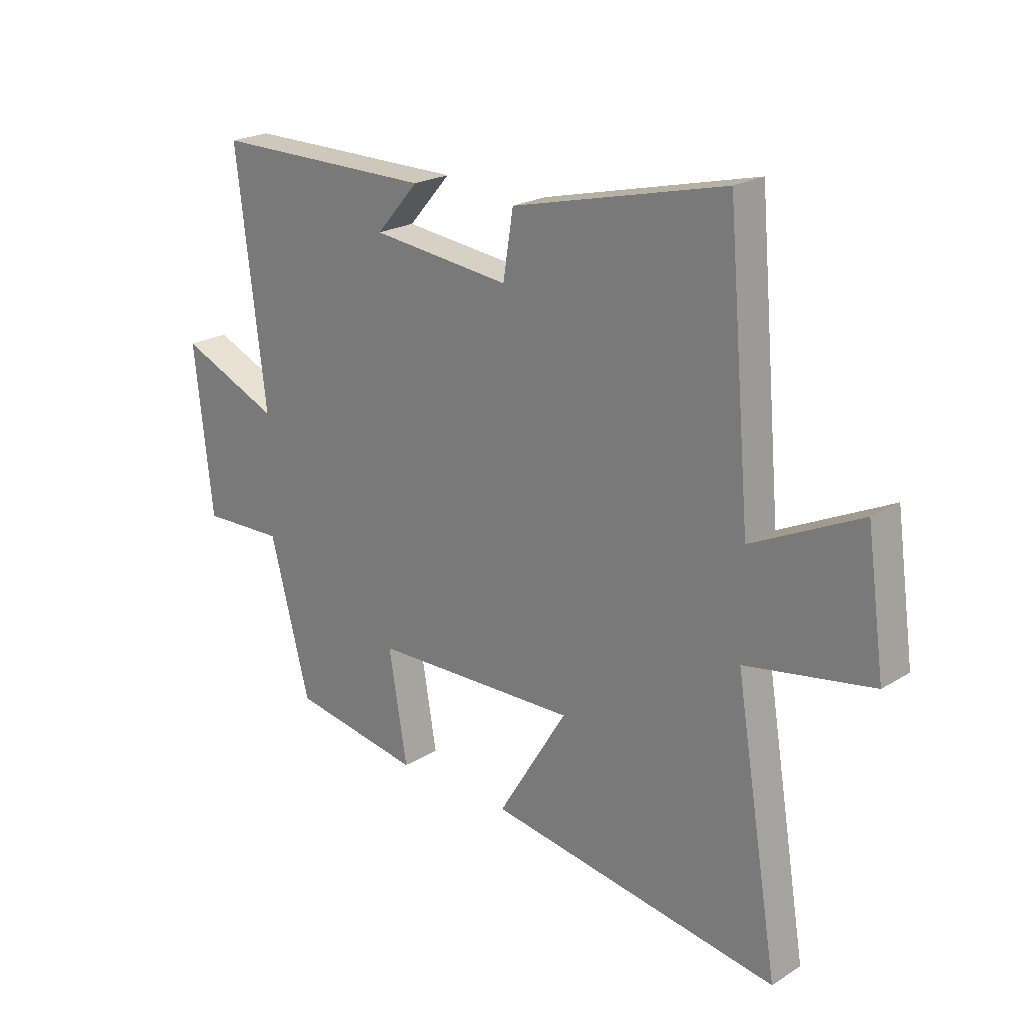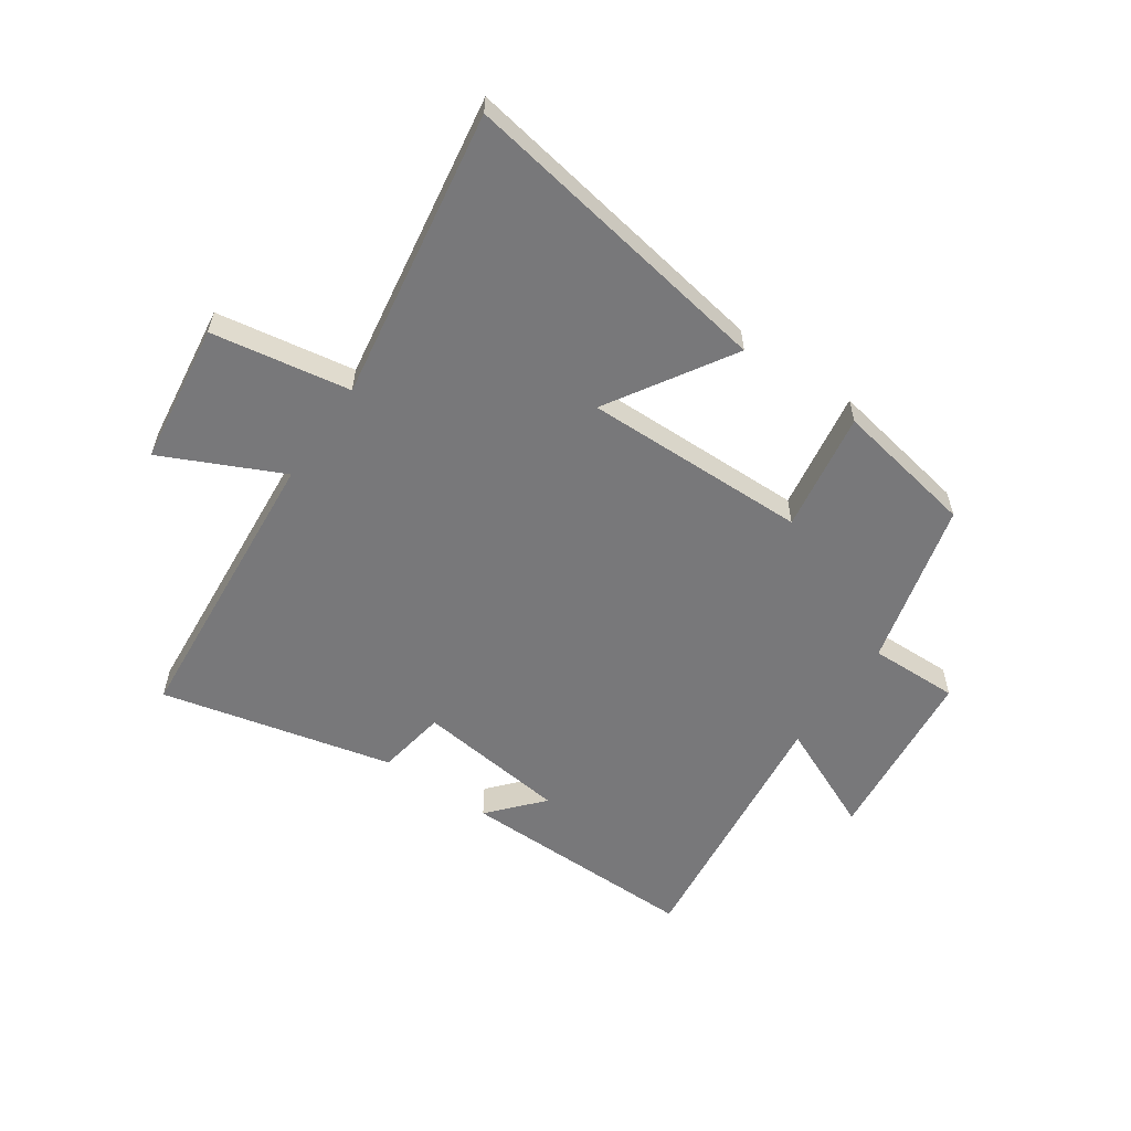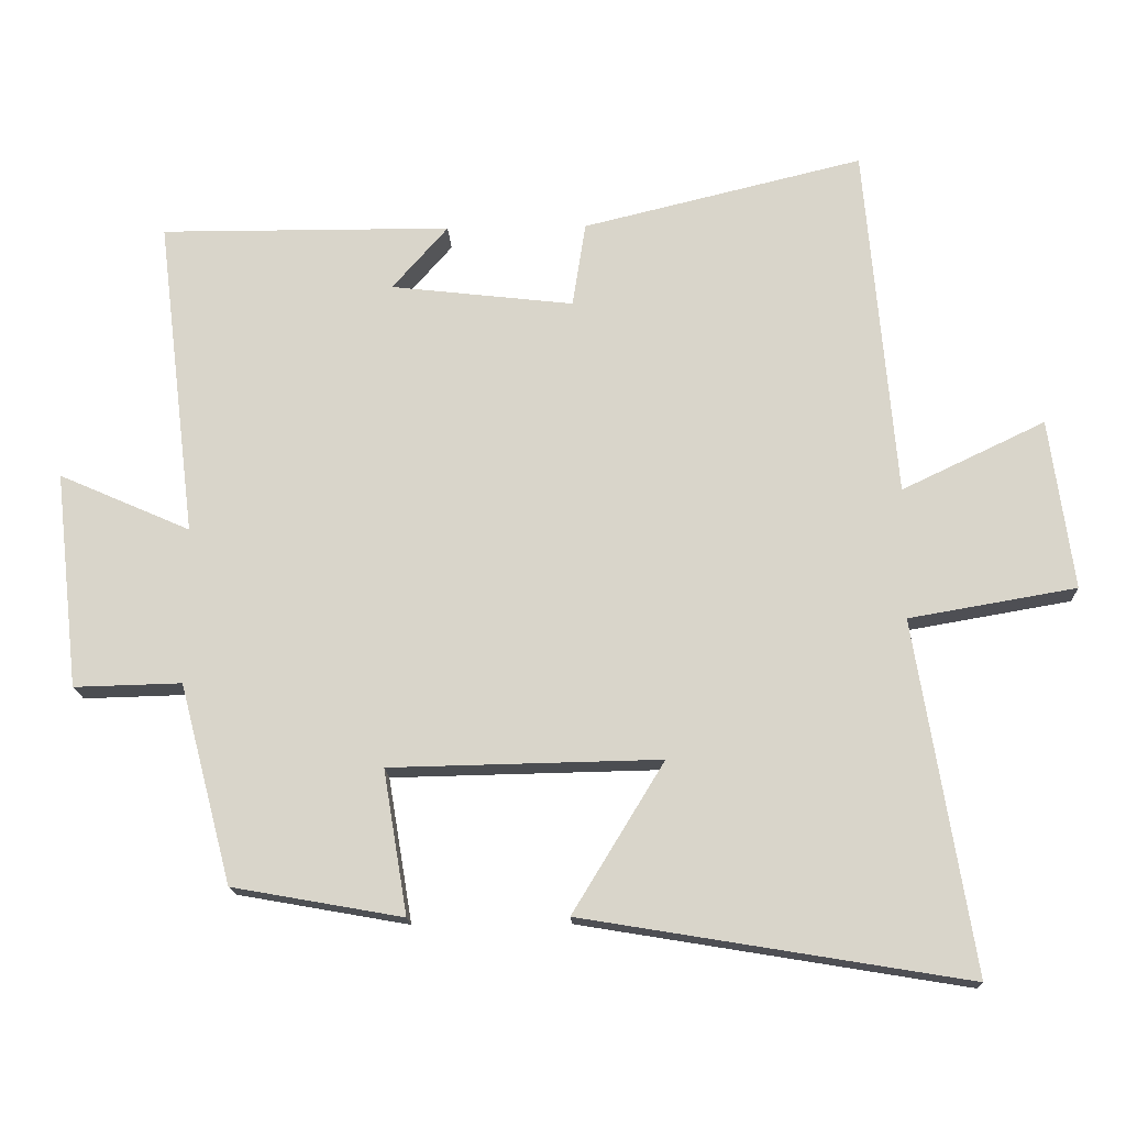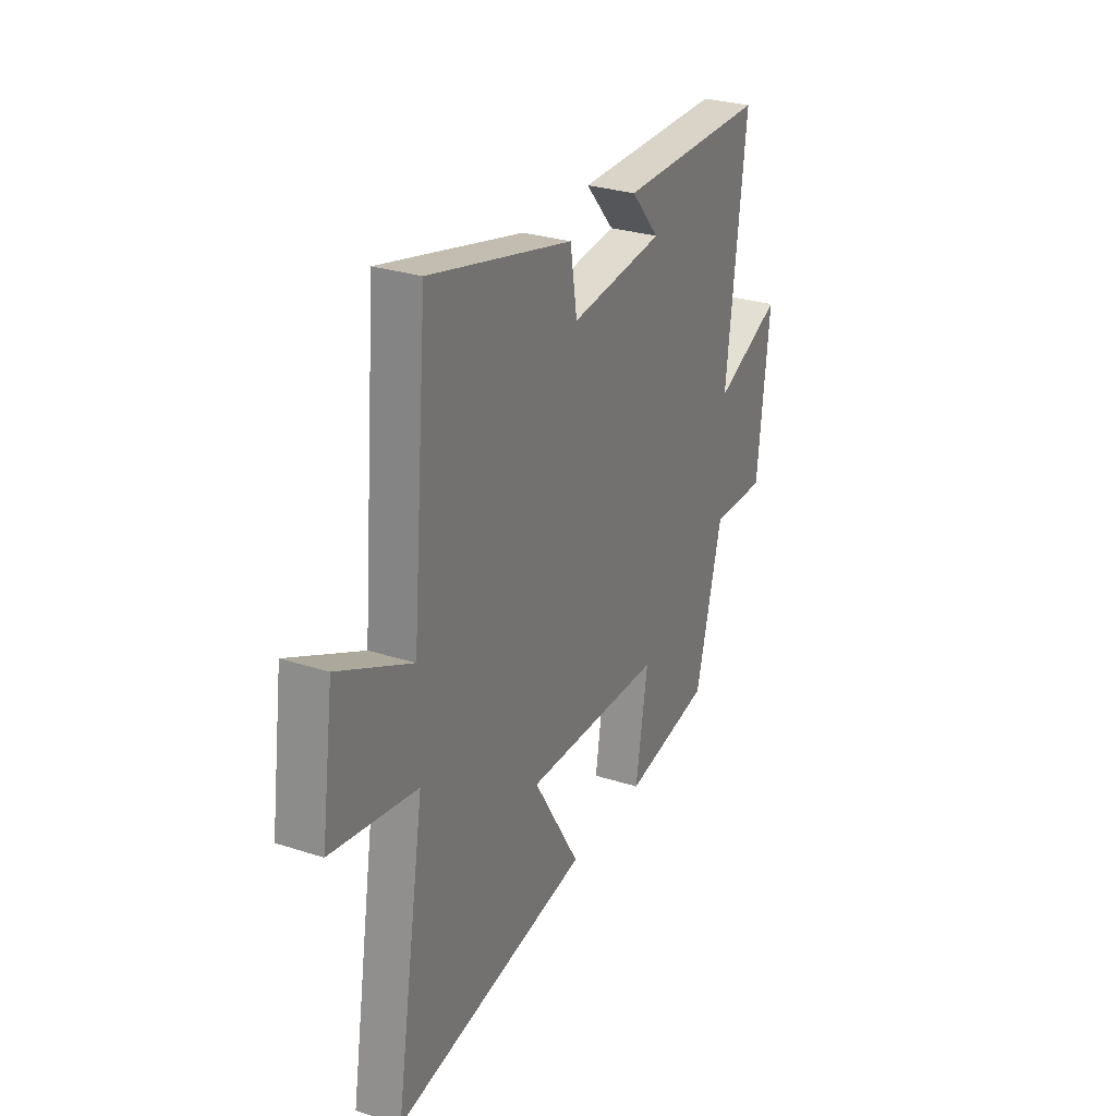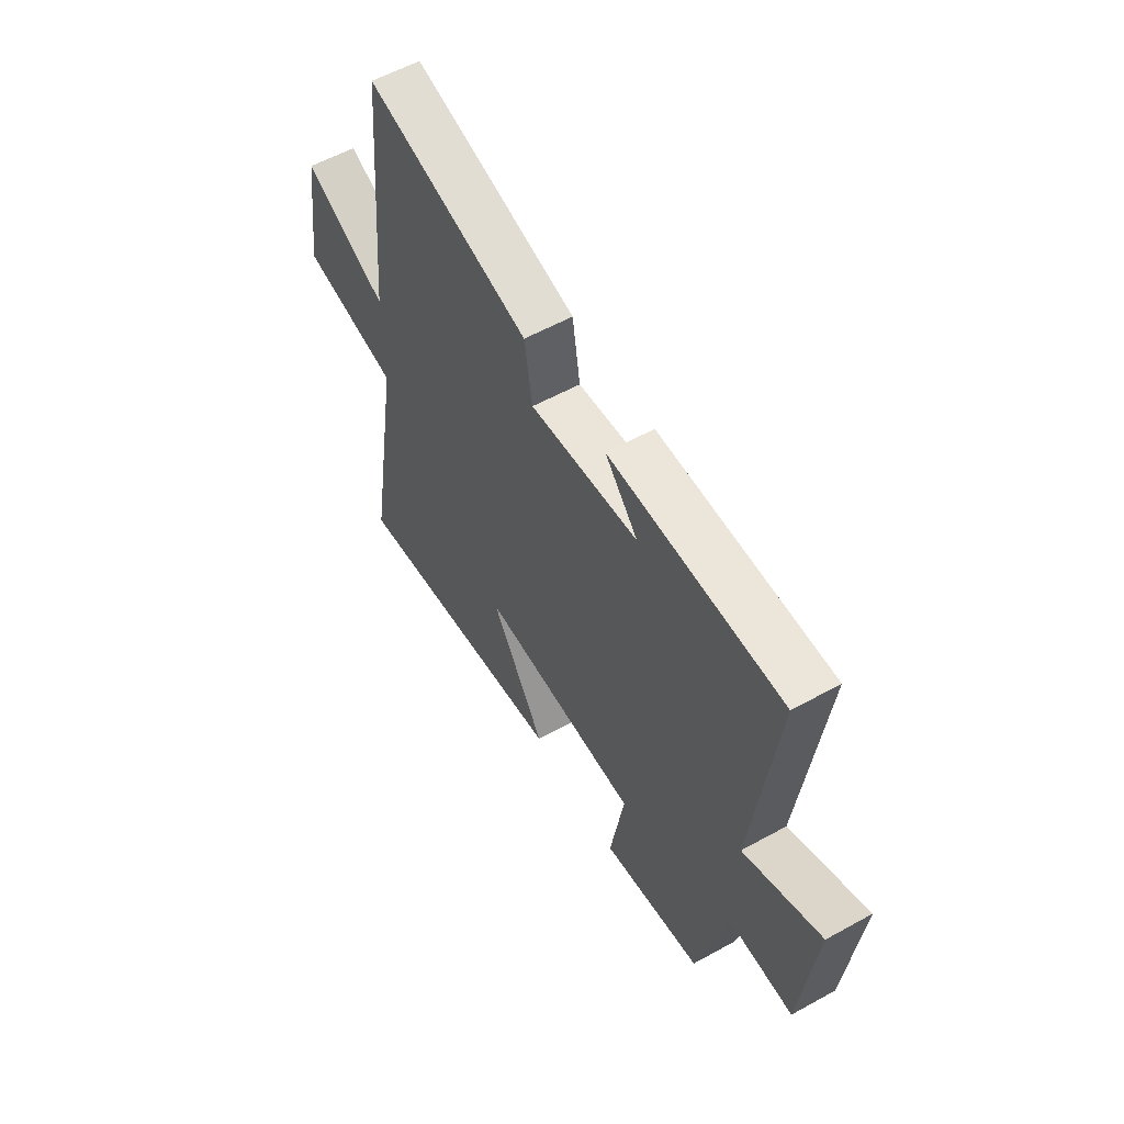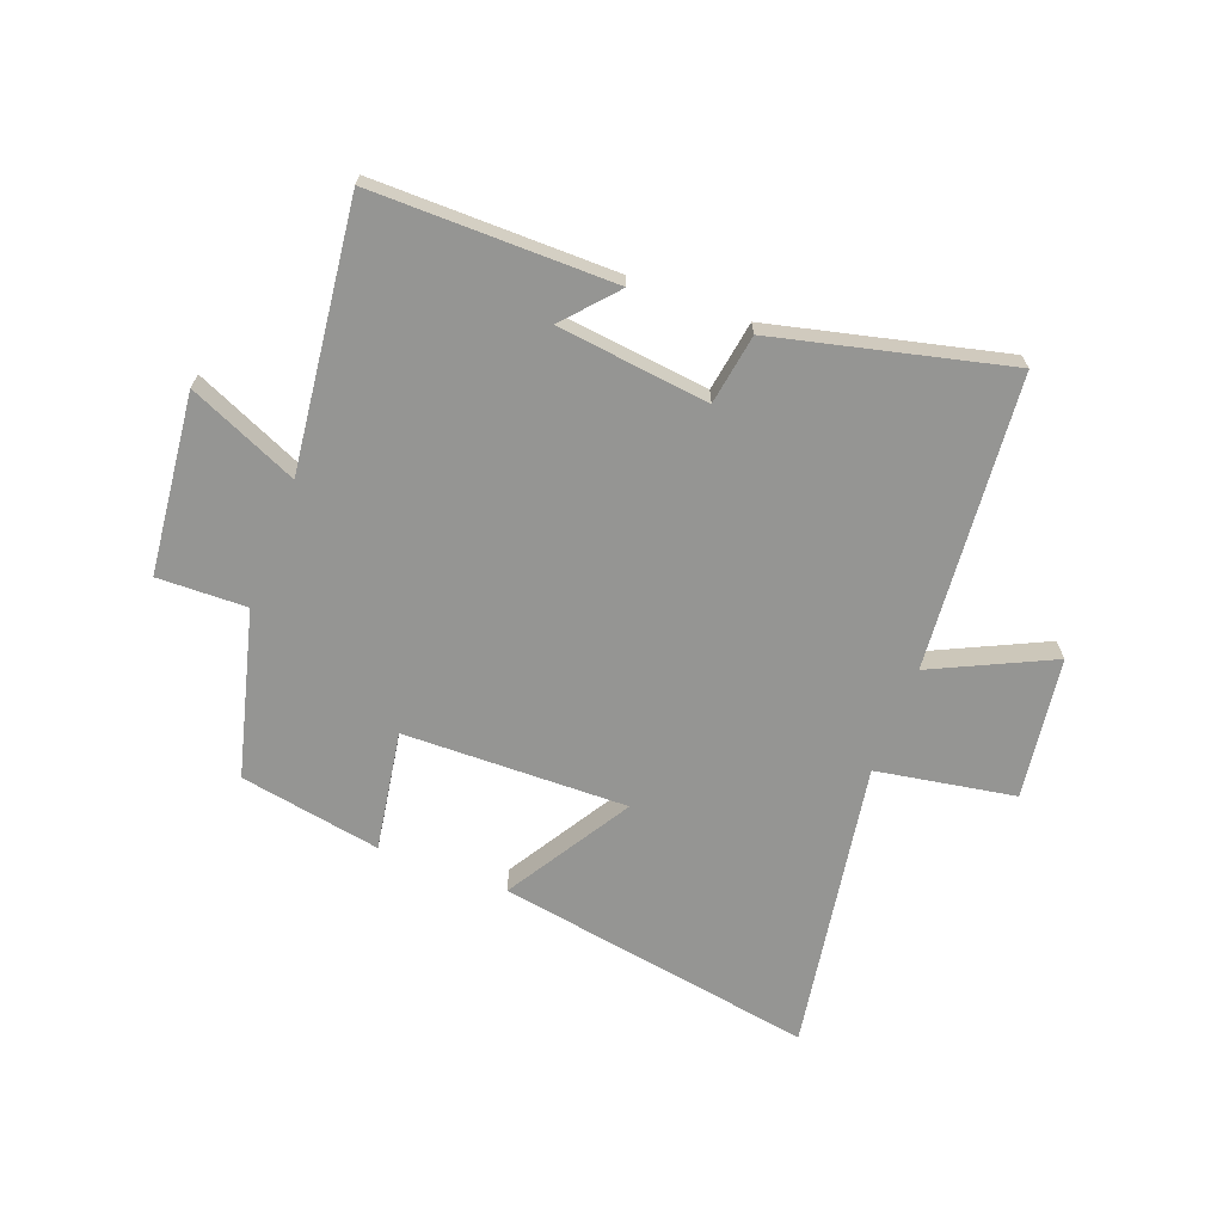
<metadata>
{"format":"obj","ext":"obj","renderer":"f3d","projection":"perspective","resolution":1024,"background":"white","views":[{"elev":21.8,"azim":42.8,"up":"+Z"},{"elev":-57.5,"azim":145.2,"up":"+Y"},{"elev":-16.1,"azim":2.3,"up":"+Z"},{"elev":28.5,"azim":116.0,"up":"+Z"},{"elev":57.3,"azim":-119.9,"up":"+Z"},{"elev":-67.3,"azim":-20.8,"up":"+Y"}]}
</metadata>
<code>
v -0.555 0.07 0.502
v -0.141 0.07 0.5
v -0.22 0.07 0.41
v 0.04 0.07 0.38
v 0.059 0.07 0.5
v 0.456 0.07 0.596
v 0.5 0.07 0.094
v 0.703 0.07 0.191
v 0.737 0.07 -0.051
v 0.5 0.07 -0.092
v 0.582 0.07 -0.59
v 0.036 0.07 -0.5
v 0.166 0.07 -0.287
v -0.218 0.07 -0.295
v -0.184 0.07 -0.5
v -0.426 0.07 -0.457
v -0.5 0.07 -0.174
v -0.653 0.07 -0.178
v -0.687 0.07 0.13
v -0.5 0.07 0.048
v -0.555 0 0.502
v -0.141 0 0.5
v -0.22 0 0.41
v 0.04 0 0.38
v 0.059 0 0.5
v 0.456 0 0.596
v 0.5 0 0.094
v 0.703 0 0.191
v 0.737 0 -0.051
v 0.5 0 -0.092
v 0.582 0 -0.59
v 0.036 0 -0.5
v 0.166 0 -0.287
v -0.218 0 -0.295
v -0.184 0 -0.5
v -0.426 0 -0.457
v -0.5 0 -0.174
v -0.653 0 -0.178
v -0.687 0 0.13
v -0.5 0 0.048
f 17 18 19 20
f 15 16 17 20
f 14 15 20 1
f 13 14 1
f 10 11 12 13
f 10 13 1
f 7 8 9 10
f 4 5 6 7
f 3 4 7 10
f 1 2 3
f 1 3 10
f 40 39 38 37
f 40 37 36 35
f 21 40 35 34
f 21 34 33
f 33 32 31 30
f 21 33 30
f 30 29 28 27
f 27 26 25 24
f 30 27 24 23
f 23 22 21
f 30 23 21
f 1 21 22 2
f 2 22 23 3
f 3 23 24 4
f 4 24 25 5
f 5 25 26 6
f 6 26 27 7
f 7 27 28 8
f 8 28 29 9
f 9 29 30 10
f 10 30 31 11
f 11 31 32 12
f 12 32 33 13
f 13 33 34 14
f 14 34 35 15
f 15 35 36 16
f 16 36 37 17
f 17 37 38 18
f 18 38 39 19
f 19 39 40 20
f 20 40 21 1

</code>
